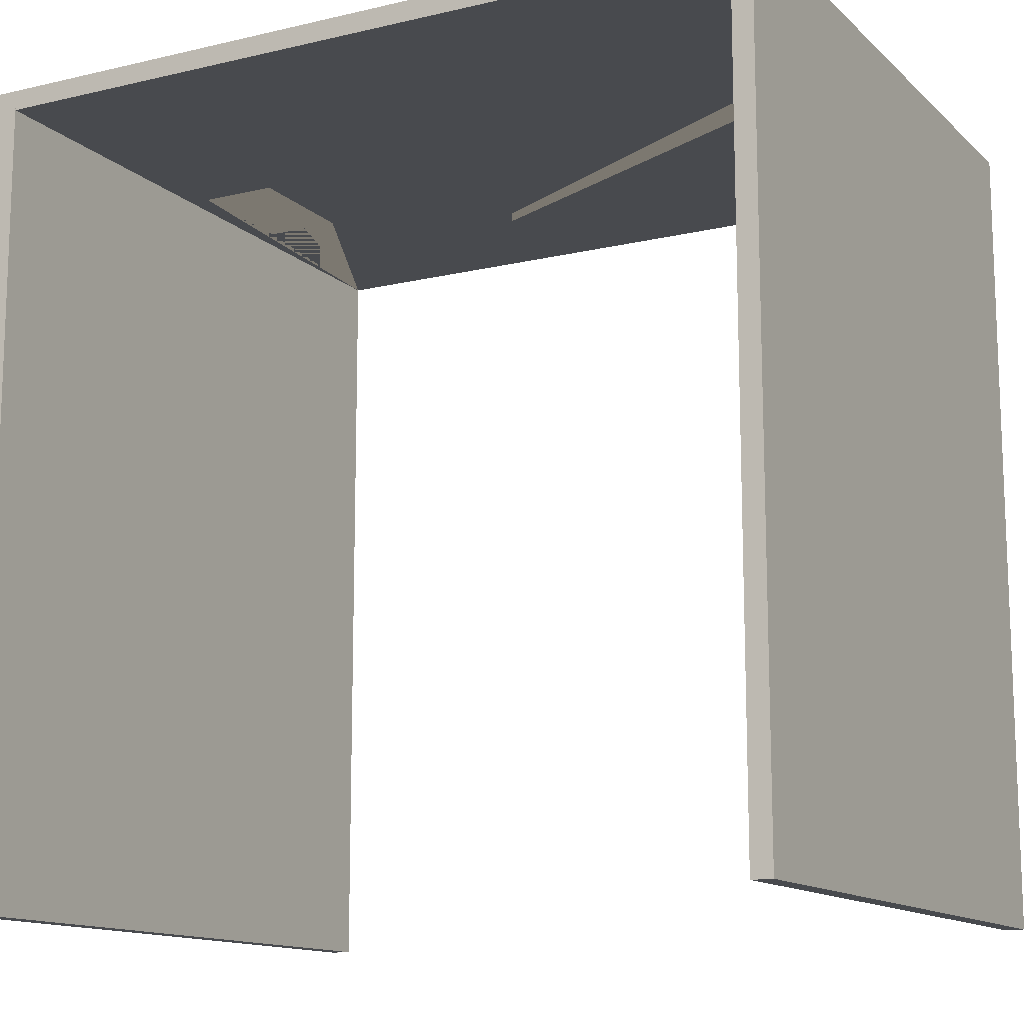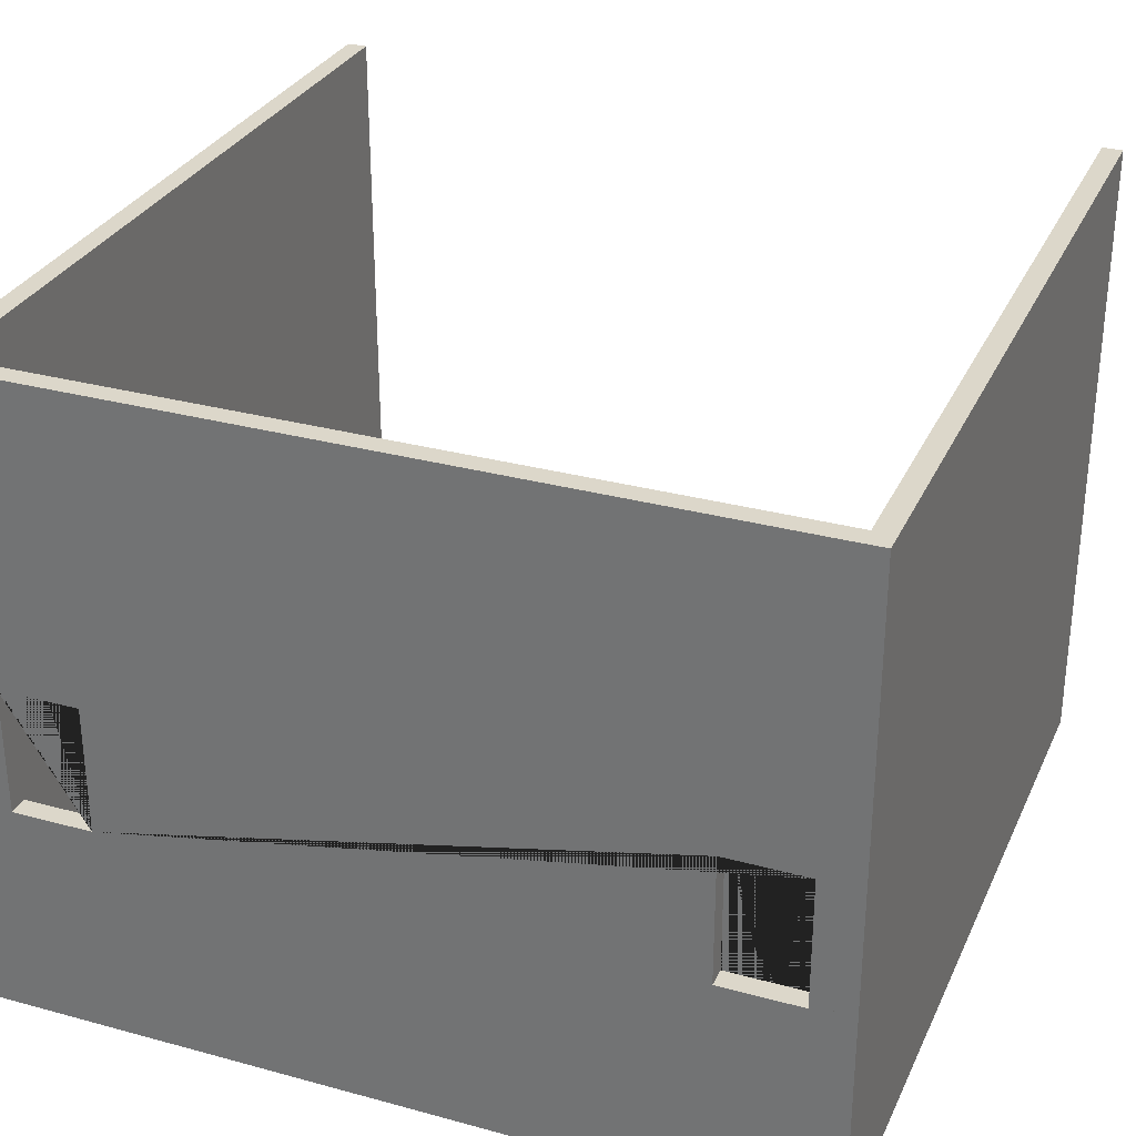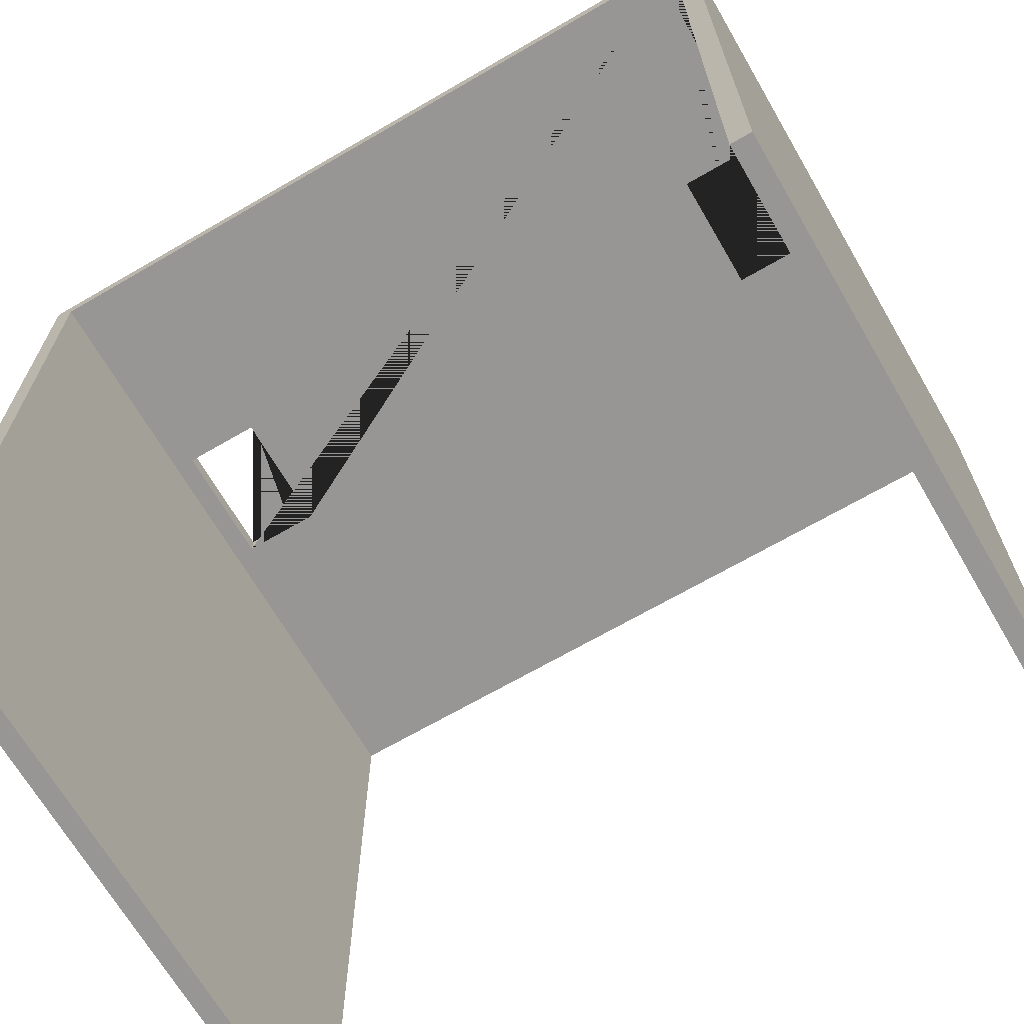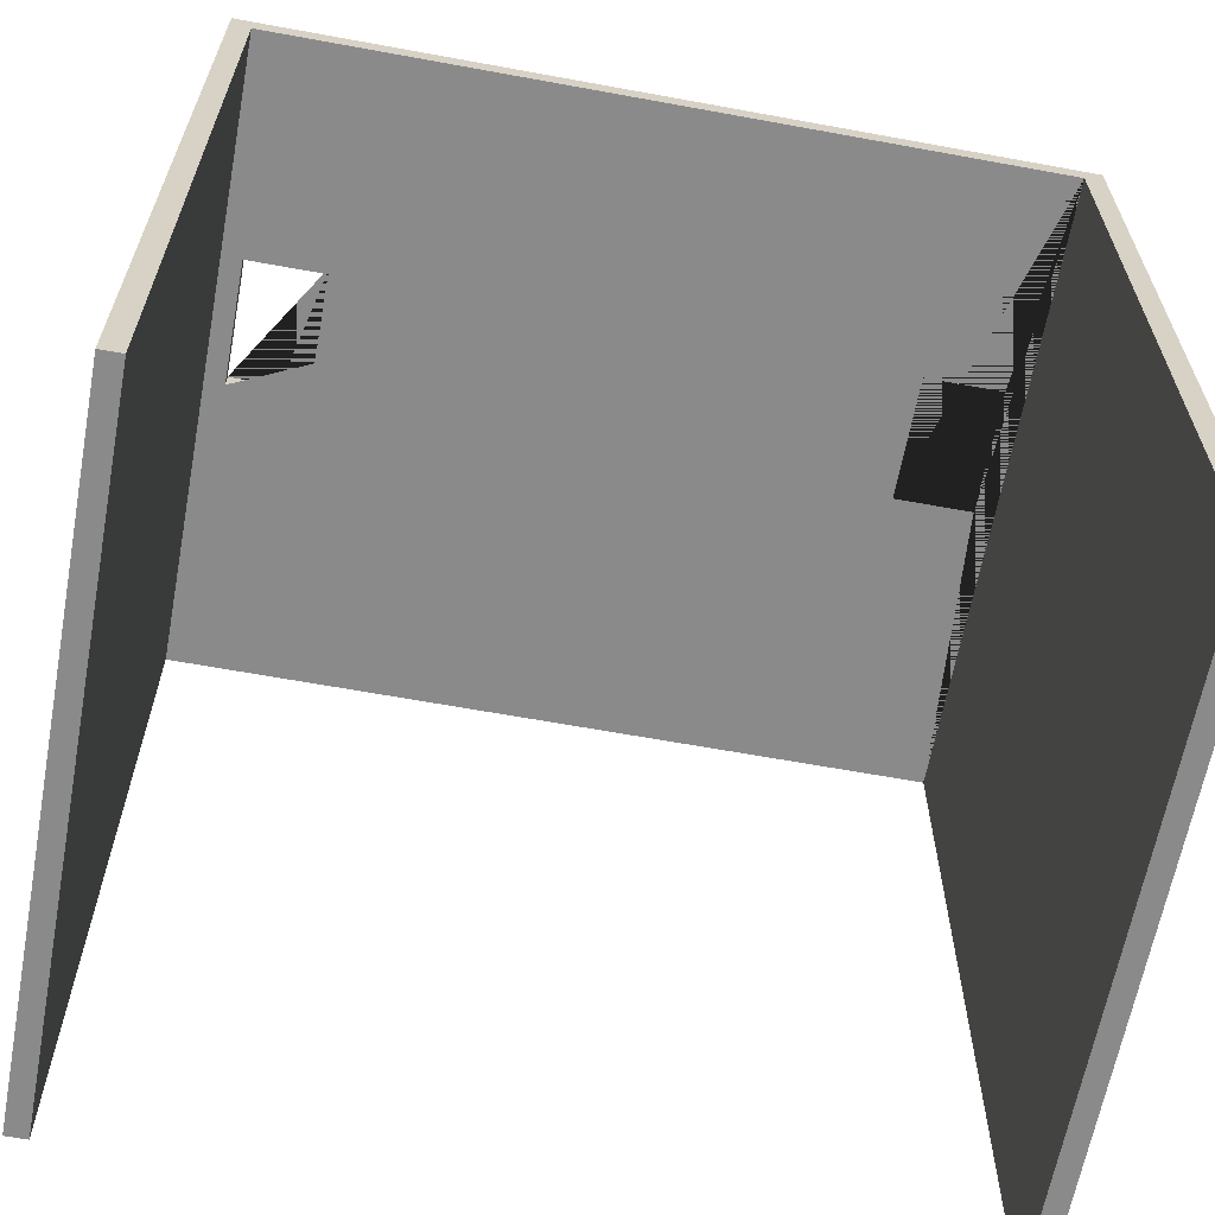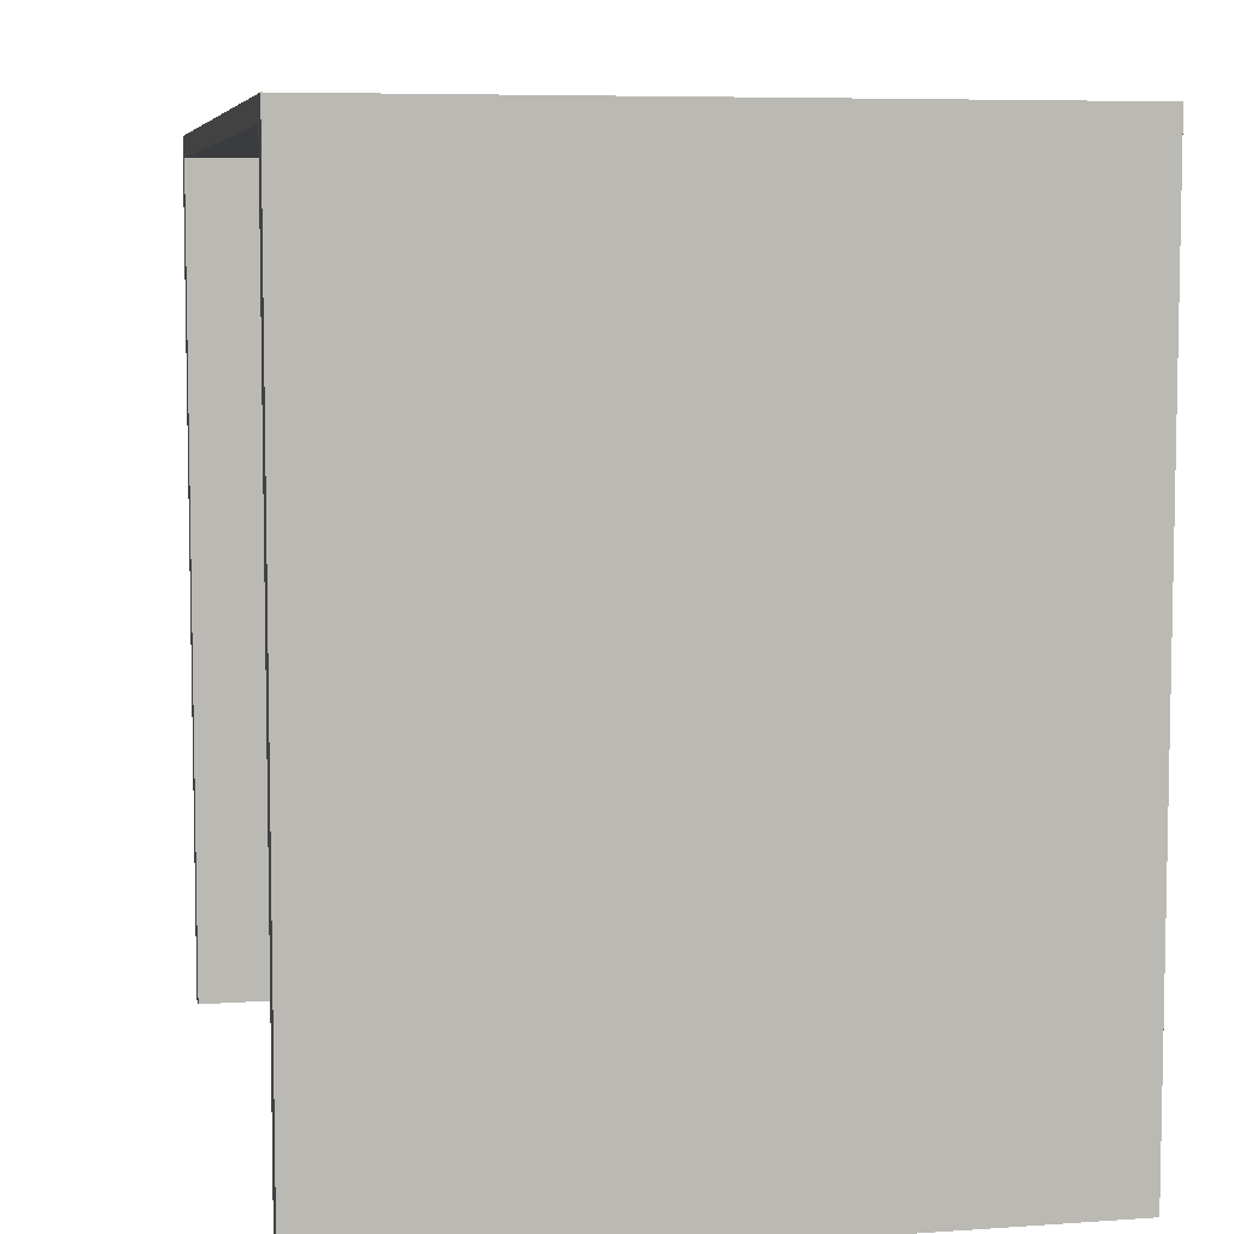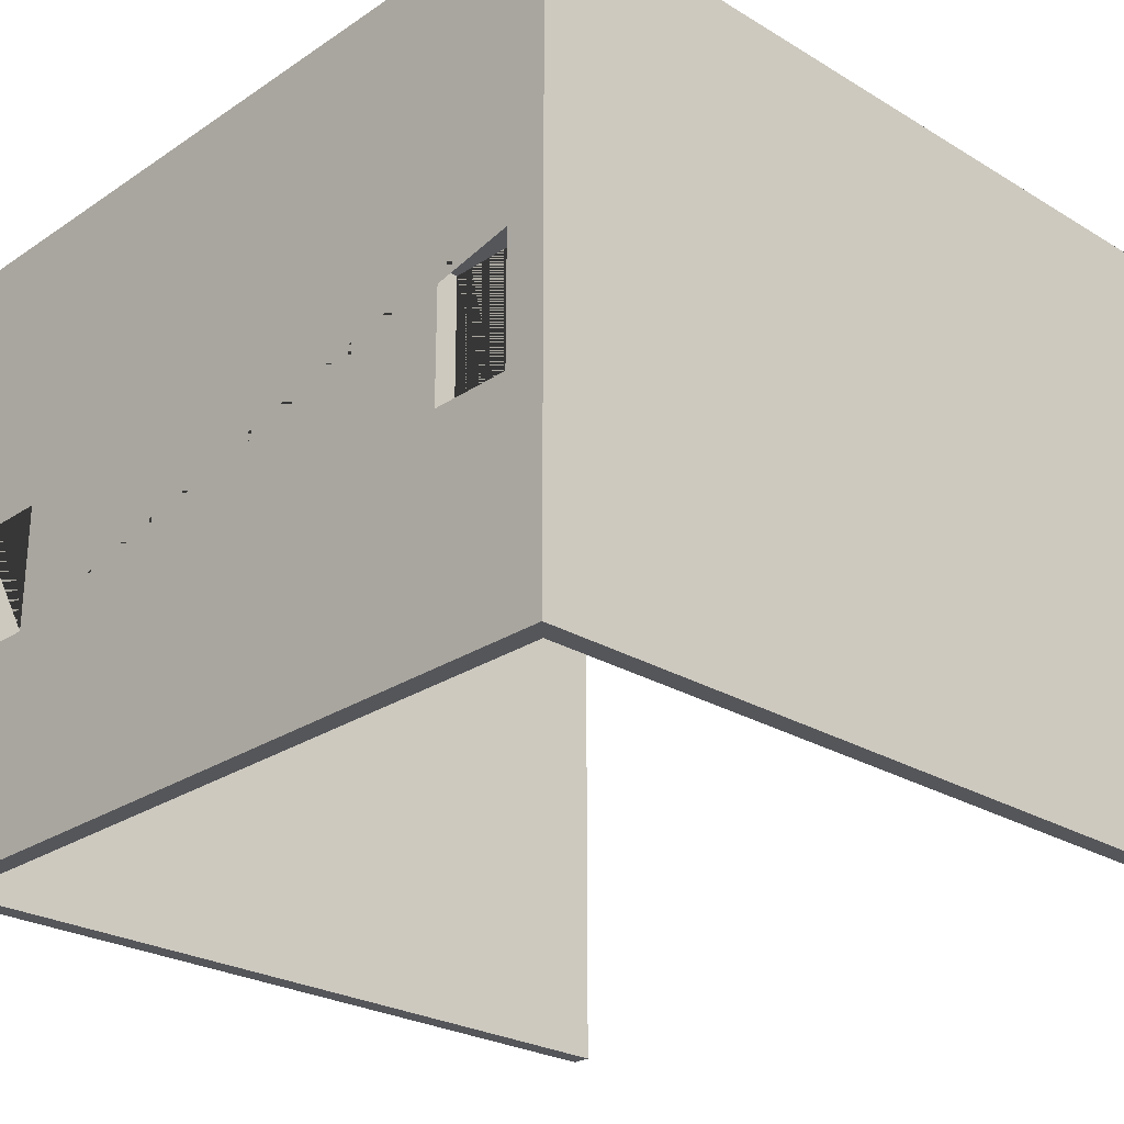
<metadata>
{"format":"obj","ext":"obj","renderer":"f3d","projection":"perspective","resolution":1024,"background":"white","views":[{"elev":-13.2,"azim":-151.8,"up":"+Z"},{"elev":30.4,"azim":21.5,"up":"+Y"},{"elev":-67.9,"azim":30.2,"up":"+Z"},{"elev":-63.6,"azim":-10.5,"up":"+Z"},{"elev":6.8,"azim":78.4,"up":"+Z"},{"elev":-25.9,"azim":46.4,"up":"+Y"}]}
</metadata>
<code>
o Wall.007
v -10 0.1 10
v -10 16.1 10
v -10 0.1 -10
v -10 16.1 -10
v -9.5 0.1 10
v -9.5 16.1 10
v -9.5 0.1 -10
v -9.5 16.1 -10
v 9.5 0.1 10
v 9.5 16.1 10
v 9.5 0.1 -10
v 9.5 16.1 -10
v 10 0.1 10
v 10 16.1 10
v 10 0.1 -10
v 10 16.1 -10
v -9.5 0.1 10
v -9.5 16.1 10
v -9.5 0.1 9.5
v -9.5 16.1 9.5
v 9.5 0.1 10
v 9.5 16.1 10
v 9.5 0.1 9.5
v 9.5 16.1 9.5
v -8.99 5.505 9.5
v -8.99 8.653 9.5
v -7.01 8.653 9.5
v -7.01 5.505 9.5
v -8.99 5.505 10
v -8.99 8.653 10
v -7.01 8.653 10
v -7.01 5.505 10
v 7.01 5.505 9.5
v 7.01 8.653 9.5
v 8.99 8.653 9.5
v 8.99 5.505 9.5
v 7.01 5.505 10
v 7.01 8.653 10
v 8.99 8.653 10
v 8.99 5.505 10
f 1 2 4 3
f 3 4 8 7
f 7 8 6 5
f 5 6 2 1
f 3 7 5 1
f 8 4 2 6
f 9 10 12 11
f 11 12 16 15
f 15 16 14 13
f 13 14 10 9
f 11 15 13 9
f 16 12 10 14
f 17 18 20 19
f 25 19 20 26
f 35 24 23 36
f 23 19 25 28 27 26 20 24 35 34 33 36
f 23 24 22 21
f 30 18 17 29
f 32 29 17 21 40 37 38 39 22 18 30 31
f 40 21 22 39
f 19 23 21 17
f 24 20 18 22
f 29 25 26 30
f 31 27 28 32
f 32 28 25 29
f 26 27 31 30
f 37 33 34 38
f 39 35 36 40
f 40 36 33 37
f 34 35 39 38

</code>
